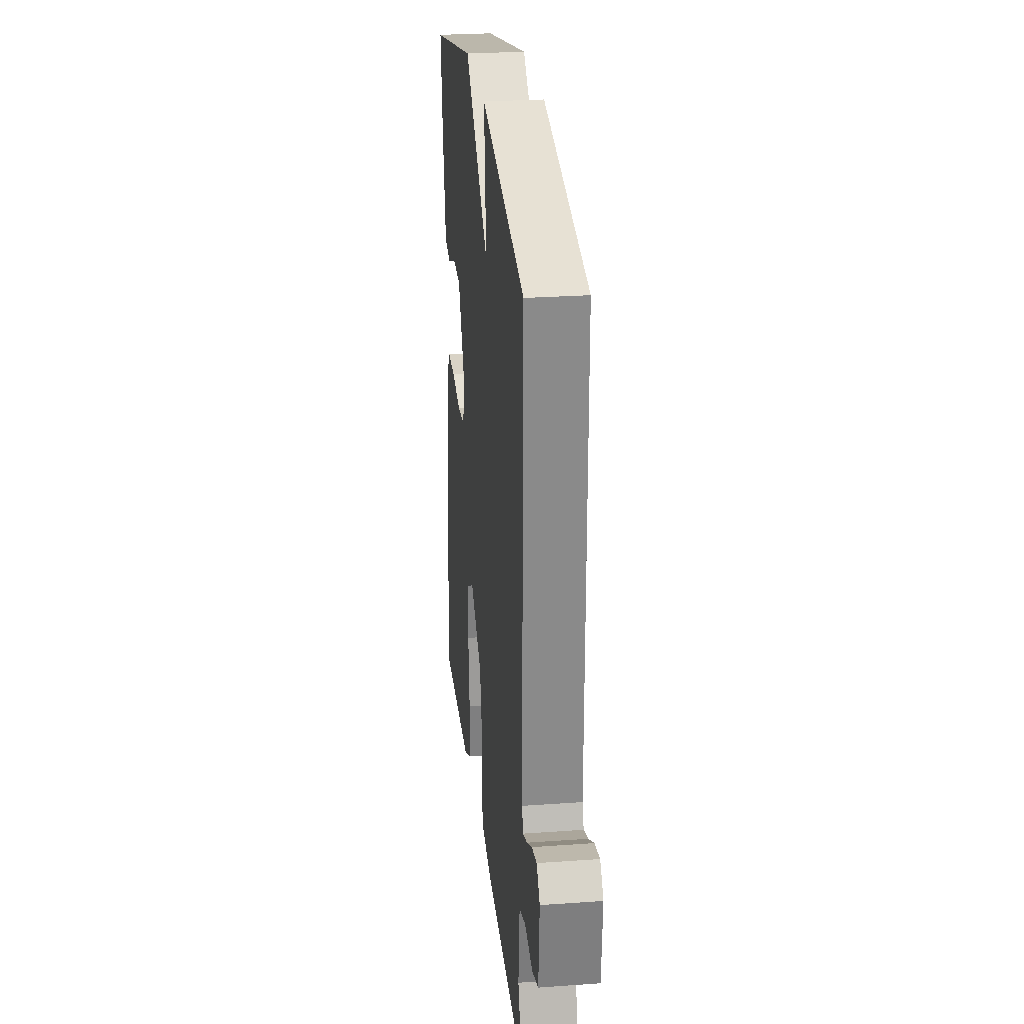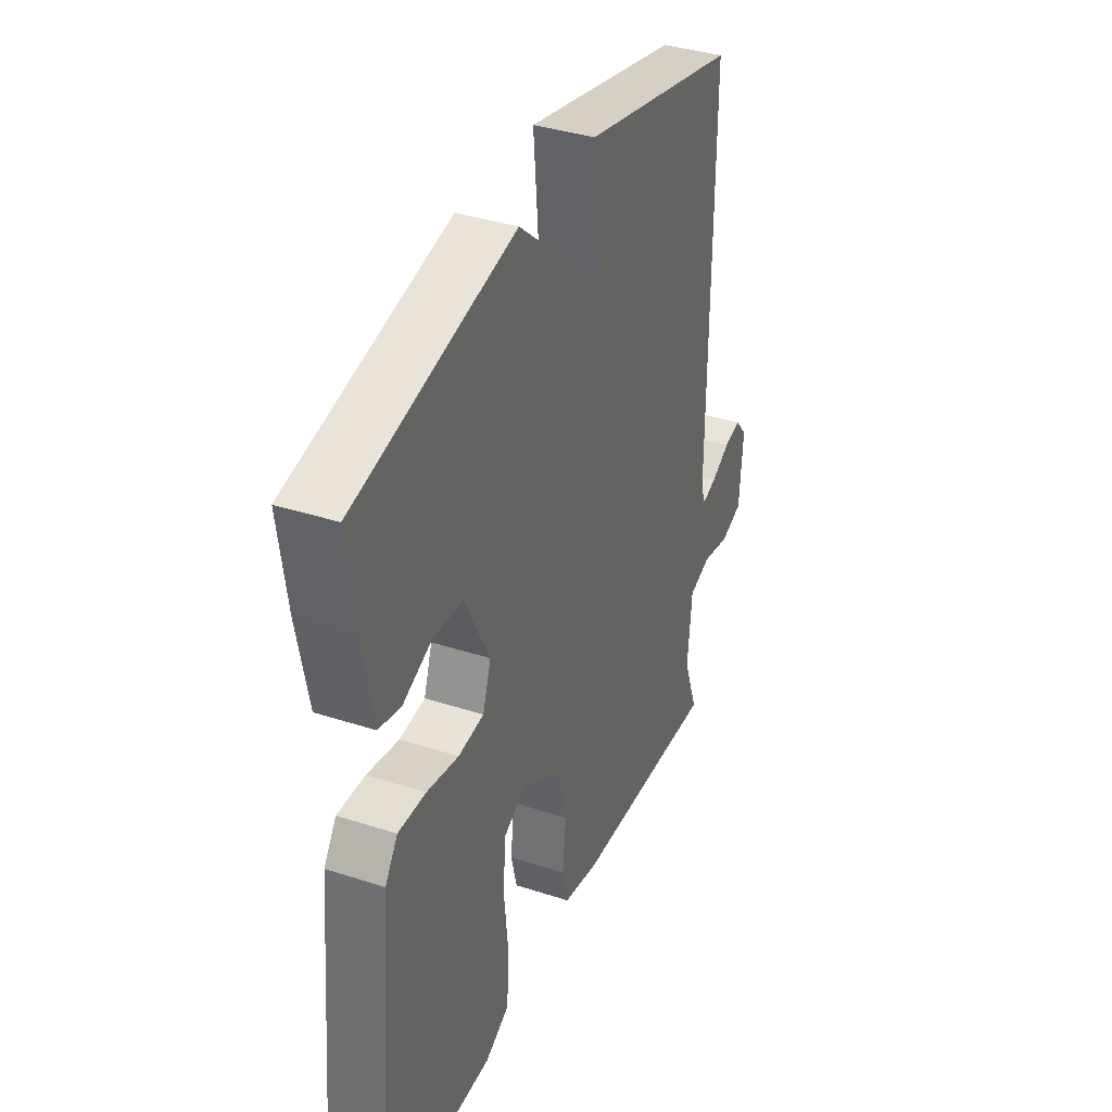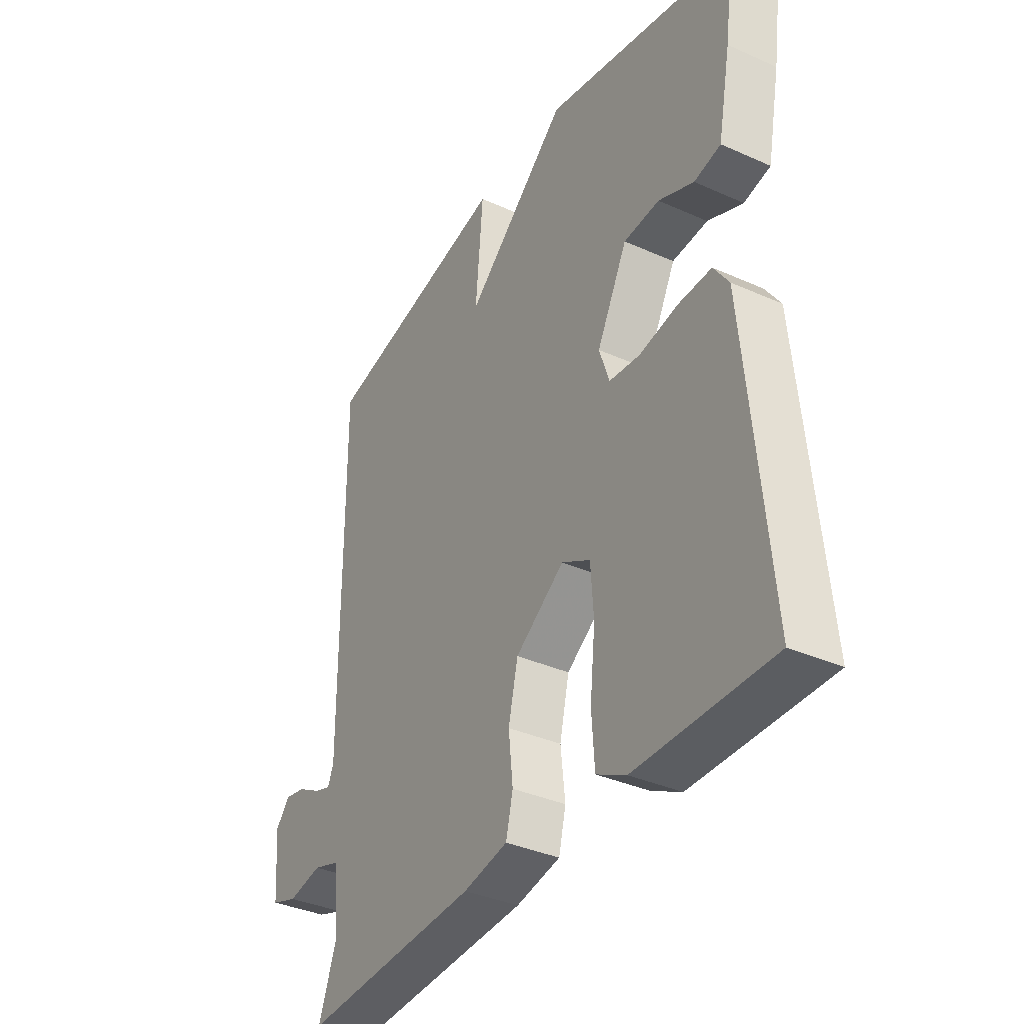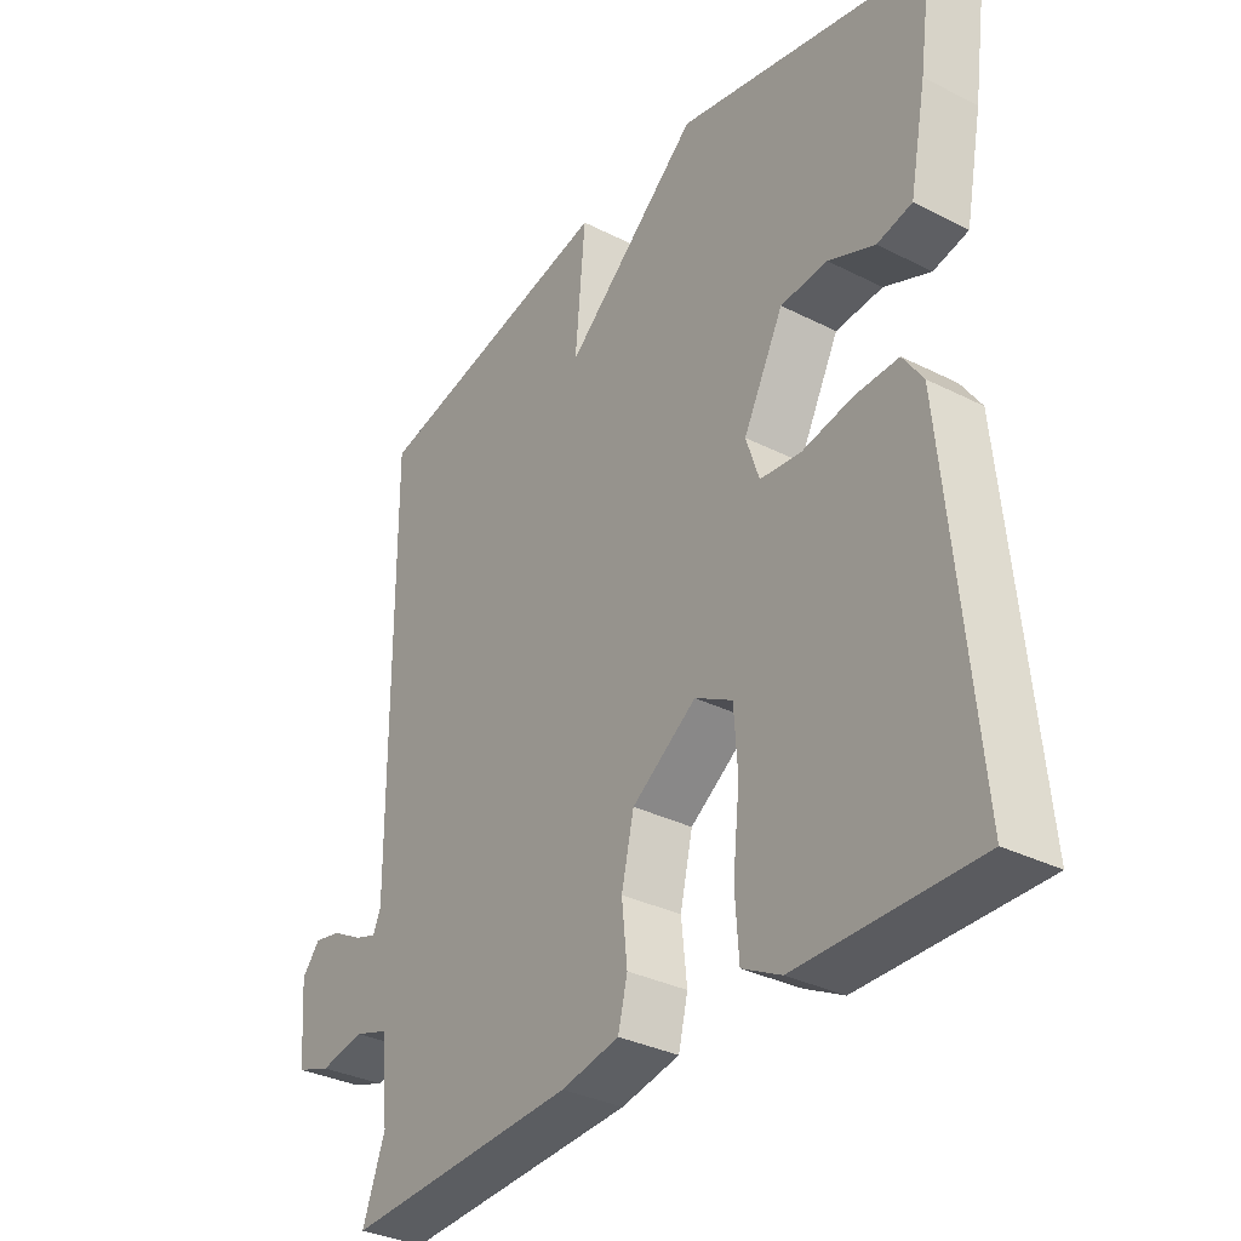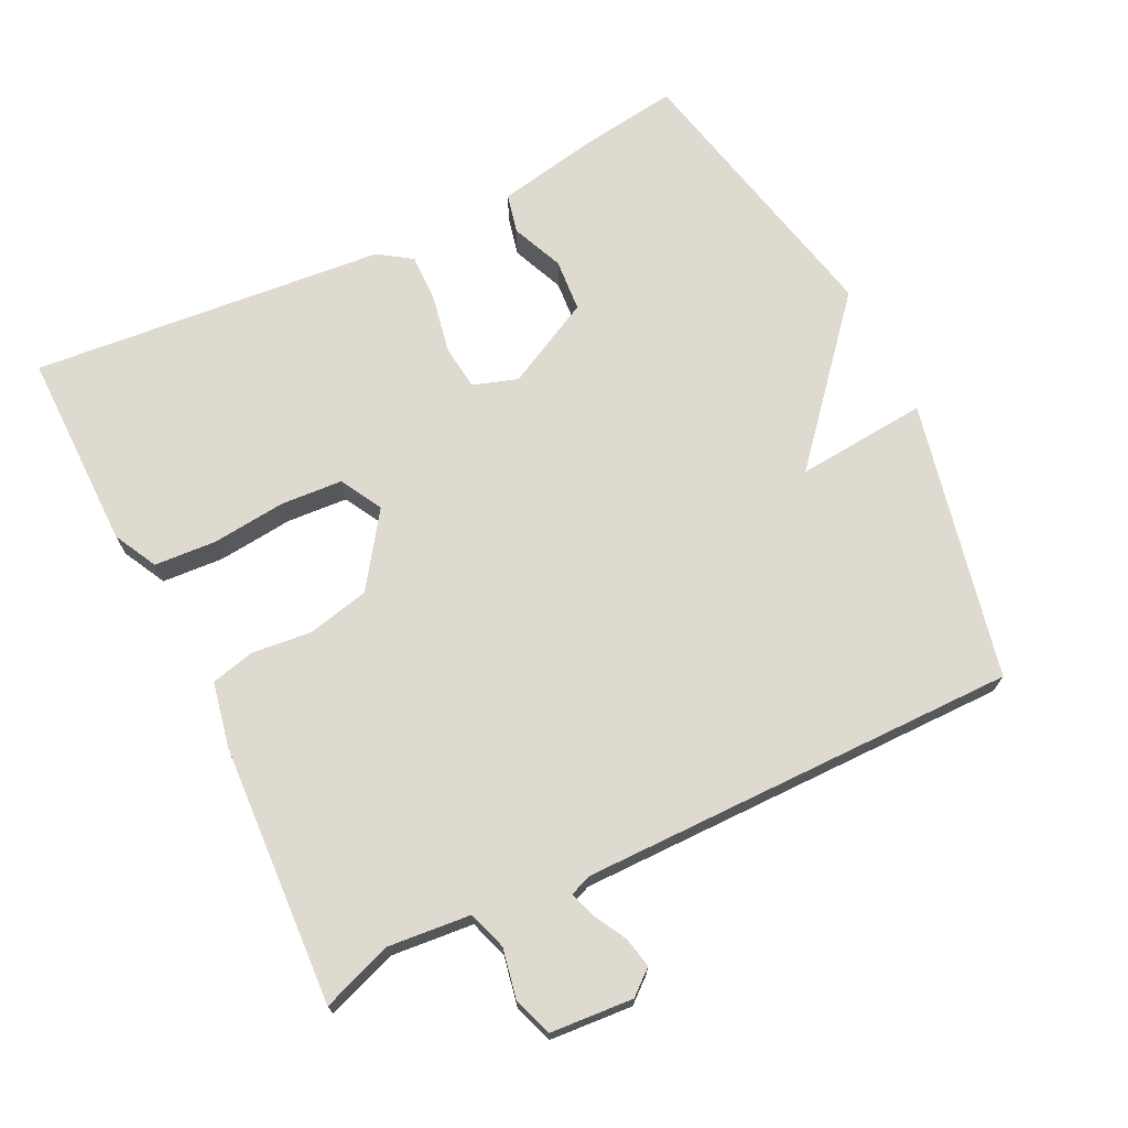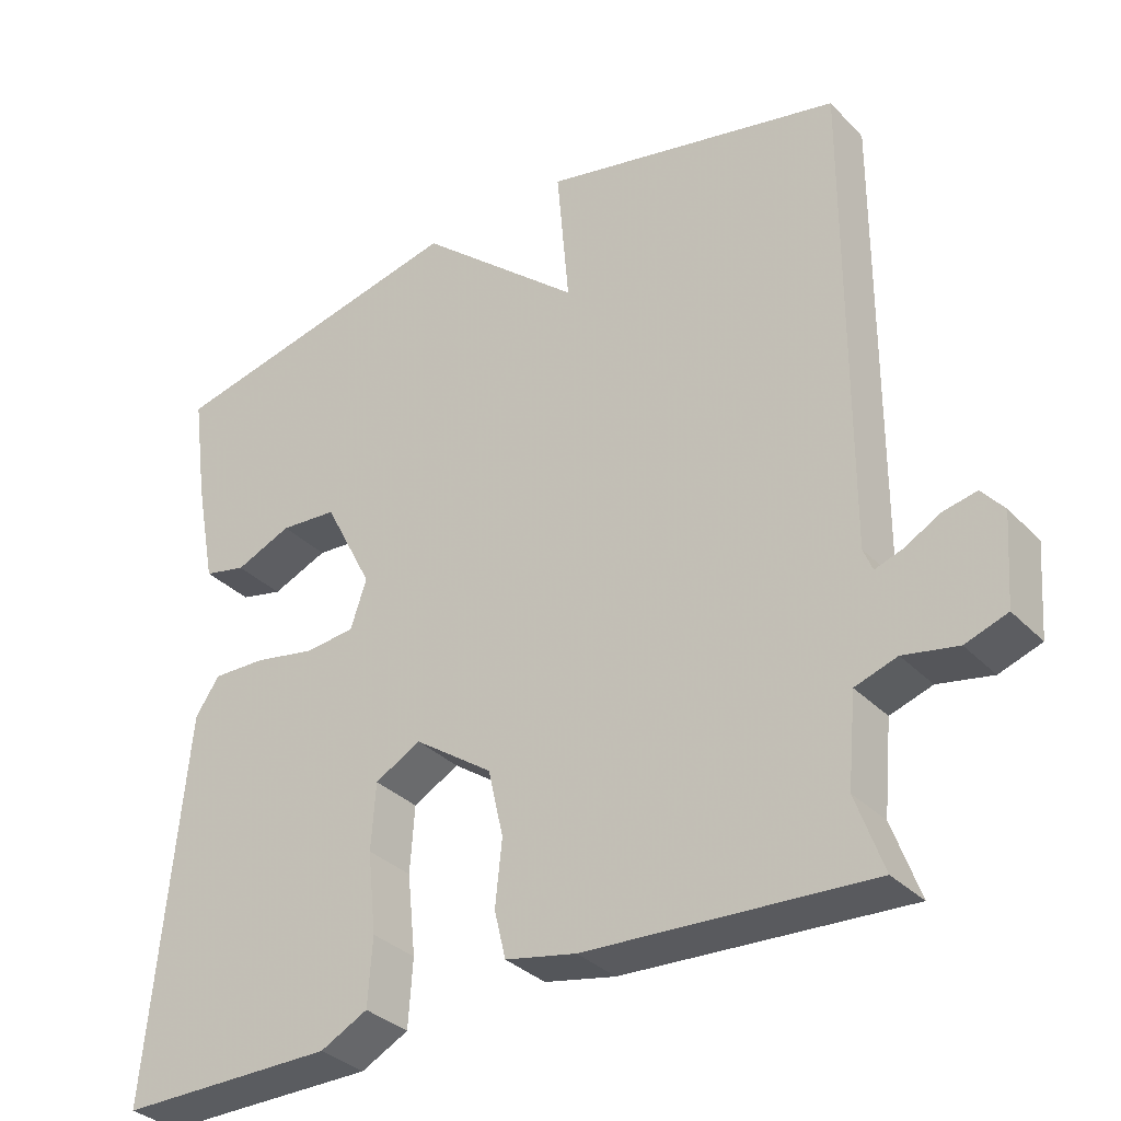
<metadata>
{"format":"obj","ext":"obj","renderer":"f3d","projection":"perspective","resolution":1024,"background":"white","views":[{"elev":26.6,"azim":-96.4,"up":"+Z"},{"elev":37.2,"azim":112.7,"up":"+Z"},{"elev":-36.3,"azim":59.7,"up":"+Z"},{"elev":-33.3,"azim":55.2,"up":"+Z"},{"elev":70.7,"azim":-116.2,"up":"+Y"},{"elev":-33.5,"azim":-143.5,"up":"+Z"}]}
</metadata>
<code>
v -0.5 0.07 -0.5
v -0.464 0.07 -0.4
v -0.475 0.07 -0.283
v -0.53 0.07 -0.265
v -0.601 0.07 -0.279
v -0.656 0.07 -0.26
v -0.665 0.07 -0.142
v -0.636 0.07 -0.107
v -0.592 0.07 -0.116
v -0.545 0.07 -0.142
v -0.509 0.07 -0.154
v -0.497 0.07 -0.124
v -0.5 0.07 0.5
v -0.104 0.07 0.588
v -0.12 0.07 0.401
v 0.096 0.07 0.588
v 0.5 0.07 0.5
v 0.48 0.07 0.356
v 0.453 0.07 0.216
v 0.397 0.07 0.203
v 0.323 0.07 0.234
v 0.248 0.07 0.228
v 0.184 0.07 0.103
v 0.205 0.07 0.04
v 0.27 0.07 0.033
v 0.351 0.07 0.049
v 0.421 0.07 0.051
v 0.453 0.07 0.004
v 0.5 0.07 -0.5
v 0.216 0.07 -0.499
v 0.154 0.07 -0.467
v 0.148 0.07 -0.379
v 0.159 0.07 -0.273
v 0.153 0.07 -0.186
v 0.093 0.07 -0.153
v -0.01 0.07 -0.225
v -0.03 0.07 -0.313
v -0.021 0.07 -0.398
v -0.036 0.07 -0.46
v -0.129 0.07 -0.479
v -0.5 0 -0.5
v -0.464 0 -0.4
v -0.475 0 -0.283
v -0.53 0 -0.265
v -0.601 0 -0.279
v -0.656 0 -0.26
v -0.665 0 -0.142
v -0.636 0 -0.107
v -0.592 0 -0.116
v -0.545 0 -0.142
v -0.509 0 -0.154
v -0.497 0 -0.124
v -0.5 0 0.5
v -0.104 0 0.588
v -0.12 0 0.401
v 0.096 0 0.588
v 0.5 0 0.5
v 0.48 0 0.356
v 0.453 0 0.216
v 0.397 0 0.203
v 0.323 0 0.234
v 0.248 0 0.228
v 0.184 0 0.103
v 0.205 0 0.04
v 0.27 0 0.033
v 0.351 0 0.049
v 0.421 0 0.051
v 0.453 0 0.004
v 0.5 0 -0.5
v 0.216 0 -0.499
v 0.154 0 -0.467
v 0.148 0 -0.379
v 0.159 0 -0.273
v 0.153 0 -0.186
v 0.093 0 -0.153
v -0.01 0 -0.225
v -0.03 0 -0.313
v -0.021 0 -0.398
v -0.036 0 -0.46
v -0.129 0 -0.479
f 40 1 2
f 39 40 2
f 38 39 2
f 37 38 2
f 36 37 2 3
f 35 36 3 4
f 31 32 33
f 30 31 33
f 29 30 33
f 28 29 33
f 27 28 33
f 26 27 33
f 25 26 33
f 24 25 33 34
f 23 24 34 35
f 19 20 21
f 18 19 21
f 17 18 21
f 16 17 21
f 15 16 21 22
f 12 13 14 15
f 15 22 23
f 12 15 23
f 11 12 23
f 8 9 10
f 7 8 10
f 6 7 10
f 5 6 10
f 4 5 10
f 4 10 11
f 4 11 23 35
f 42 41 80
f 42 80 79
f 42 79 78
f 42 78 77
f 43 42 77 76
f 44 43 76 75
f 73 72 71
f 73 71 70
f 73 70 69
f 73 69 68
f 73 68 67
f 73 67 66
f 73 66 65
f 74 73 65 64
f 75 74 64 63
f 61 60 59
f 61 59 58
f 61 58 57
f 61 57 56
f 62 61 56 55
f 55 54 53 52
f 63 62 55
f 63 55 52
f 63 52 51
f 50 49 48
f 50 48 47
f 50 47 46
f 50 46 45
f 50 45 44
f 51 50 44
f 75 63 51 44
f 1 41 42 2
f 2 42 43 3
f 3 43 44 4
f 4 44 45 5
f 5 45 46 6
f 6 46 47 7
f 7 47 48 8
f 8 48 49 9
f 9 49 50 10
f 10 50 51 11
f 11 51 52 12
f 12 52 53 13
f 13 53 54 14
f 14 54 55 15
f 15 55 56 16
f 16 56 57 17
f 17 57 58 18
f 18 58 59 19
f 19 59 60 20
f 20 60 61 21
f 21 61 62 22
f 22 62 63 23
f 23 63 64 24
f 24 64 65 25
f 25 65 66 26
f 26 66 67 27
f 27 67 68 28
f 28 68 69 29
f 29 69 70 30
f 30 70 71 31
f 31 71 72 32
f 32 72 73 33
f 33 73 74 34
f 34 74 75 35
f 35 75 76 36
f 36 76 77 37
f 37 77 78 38
f 38 78 79 39
f 39 79 80 40
f 40 80 41 1

</code>
